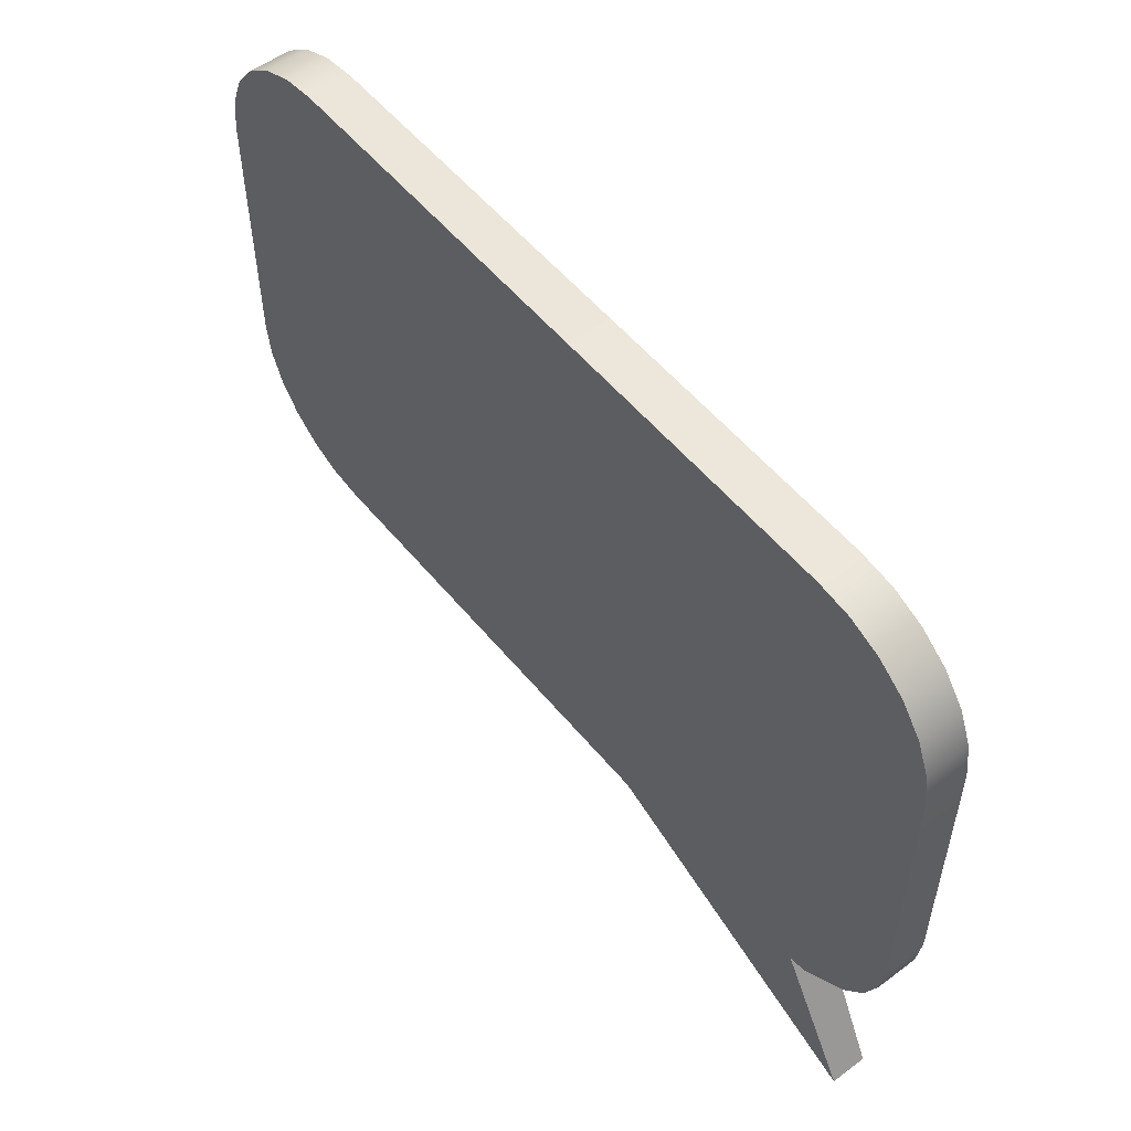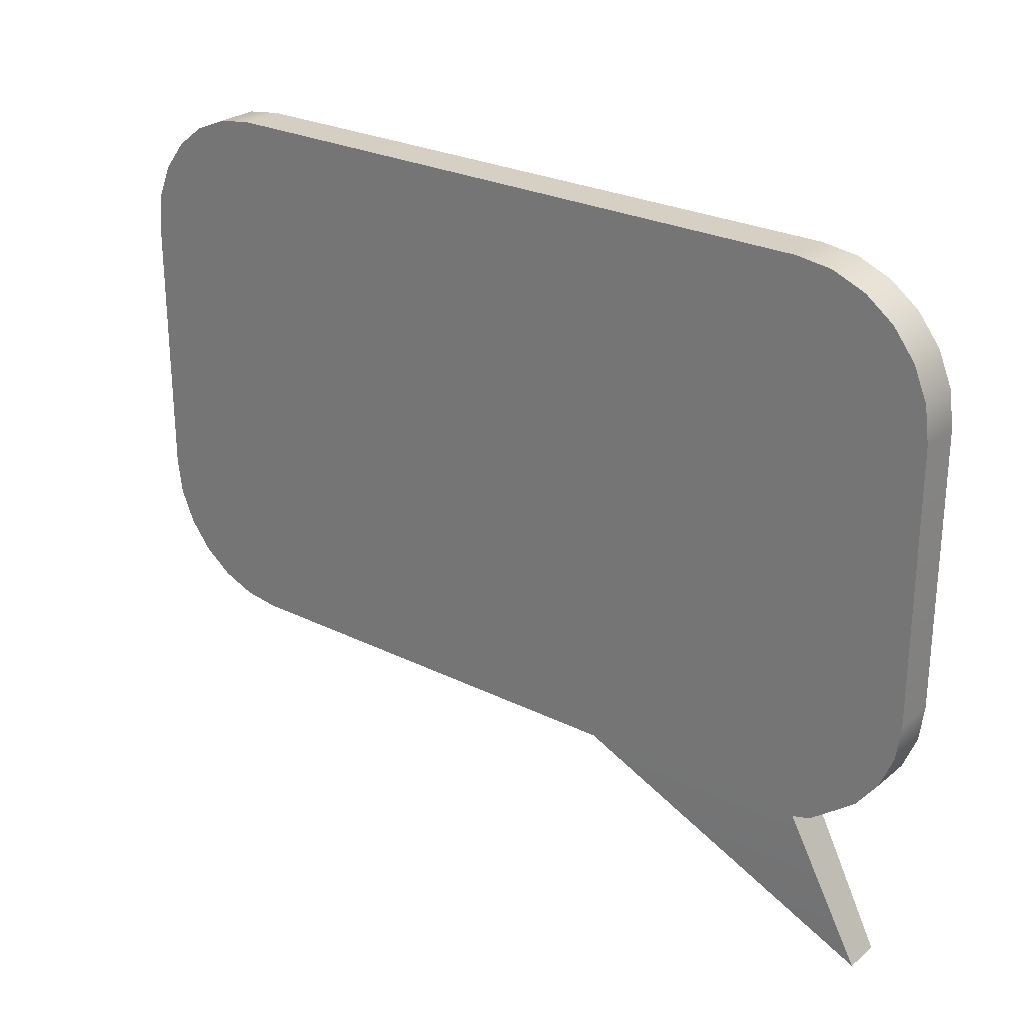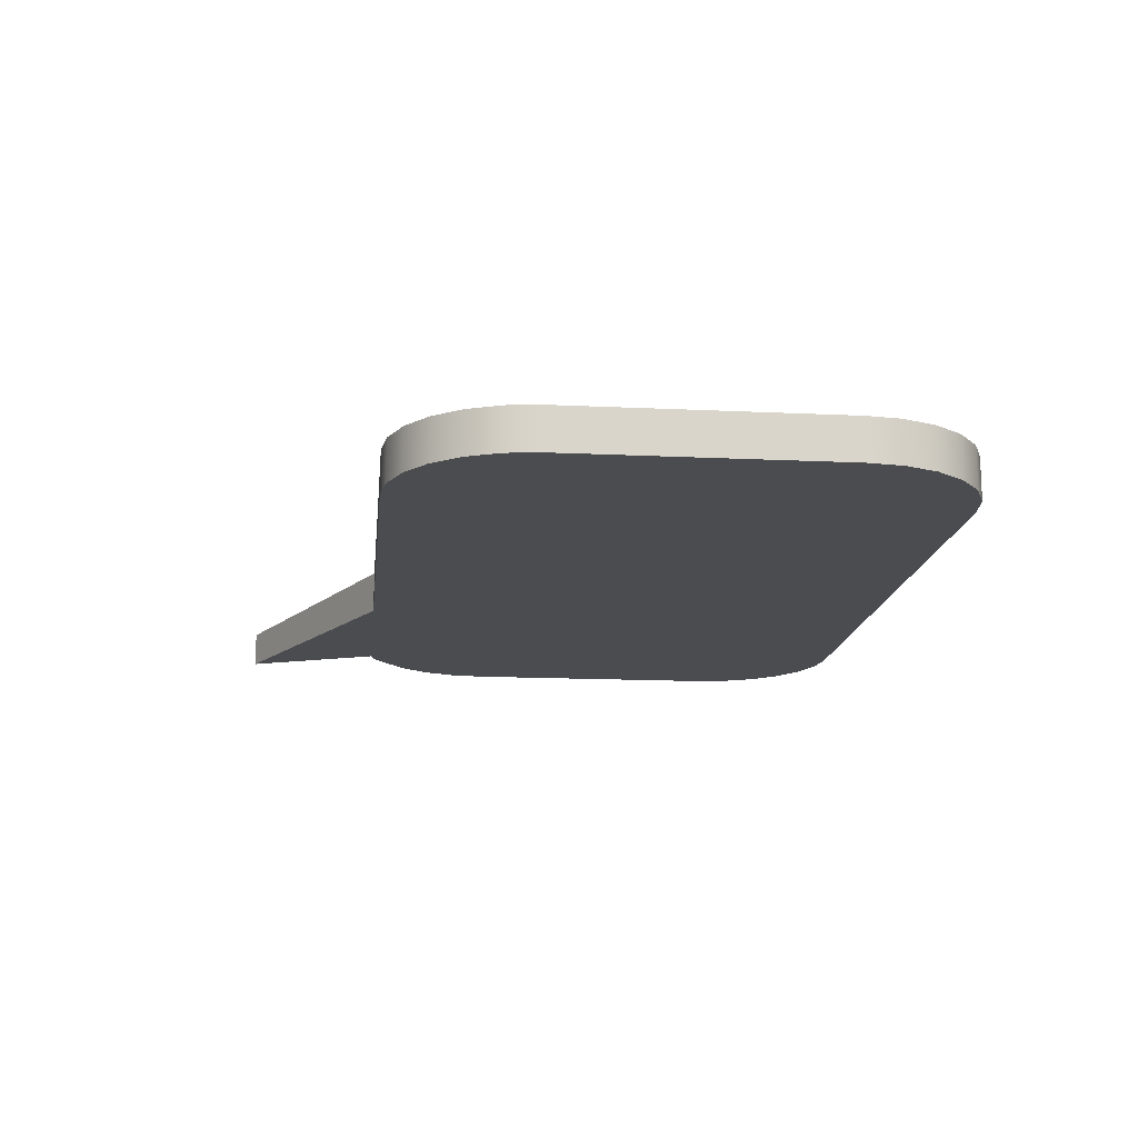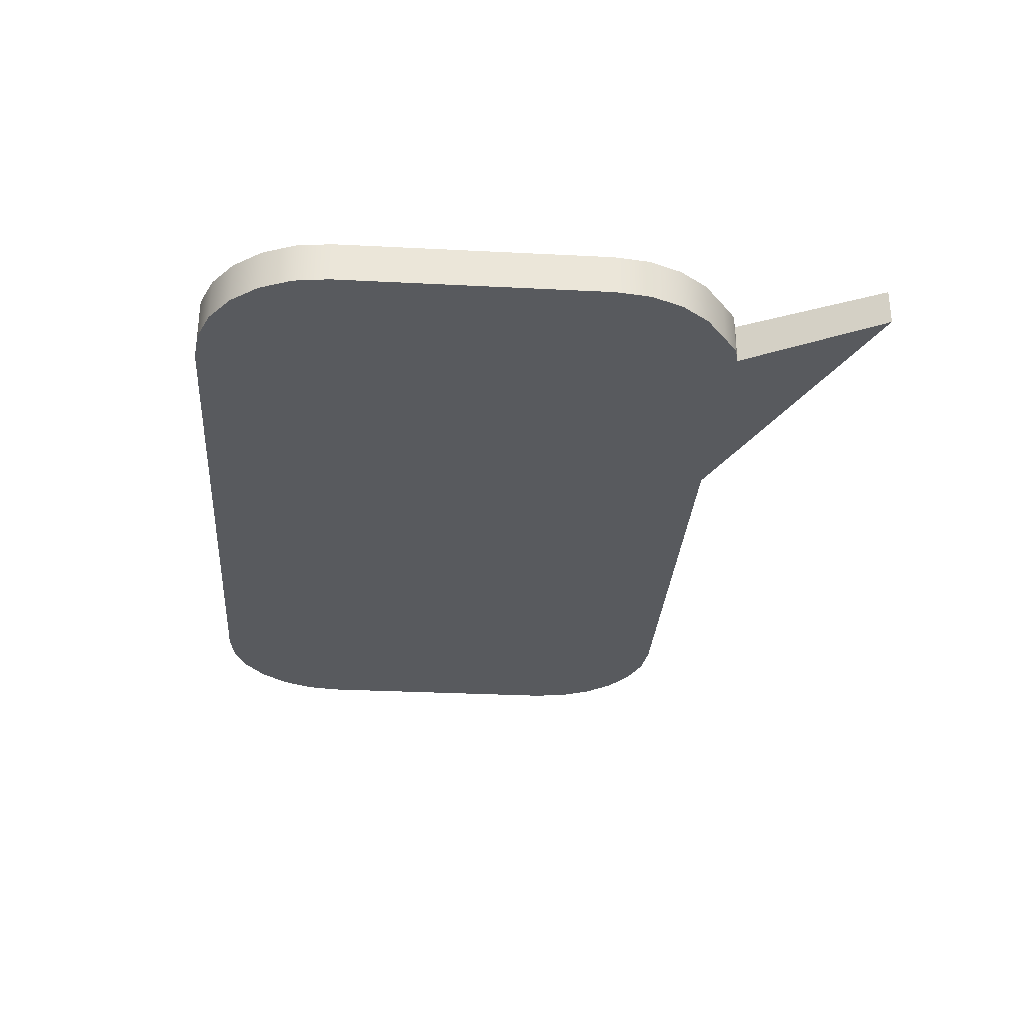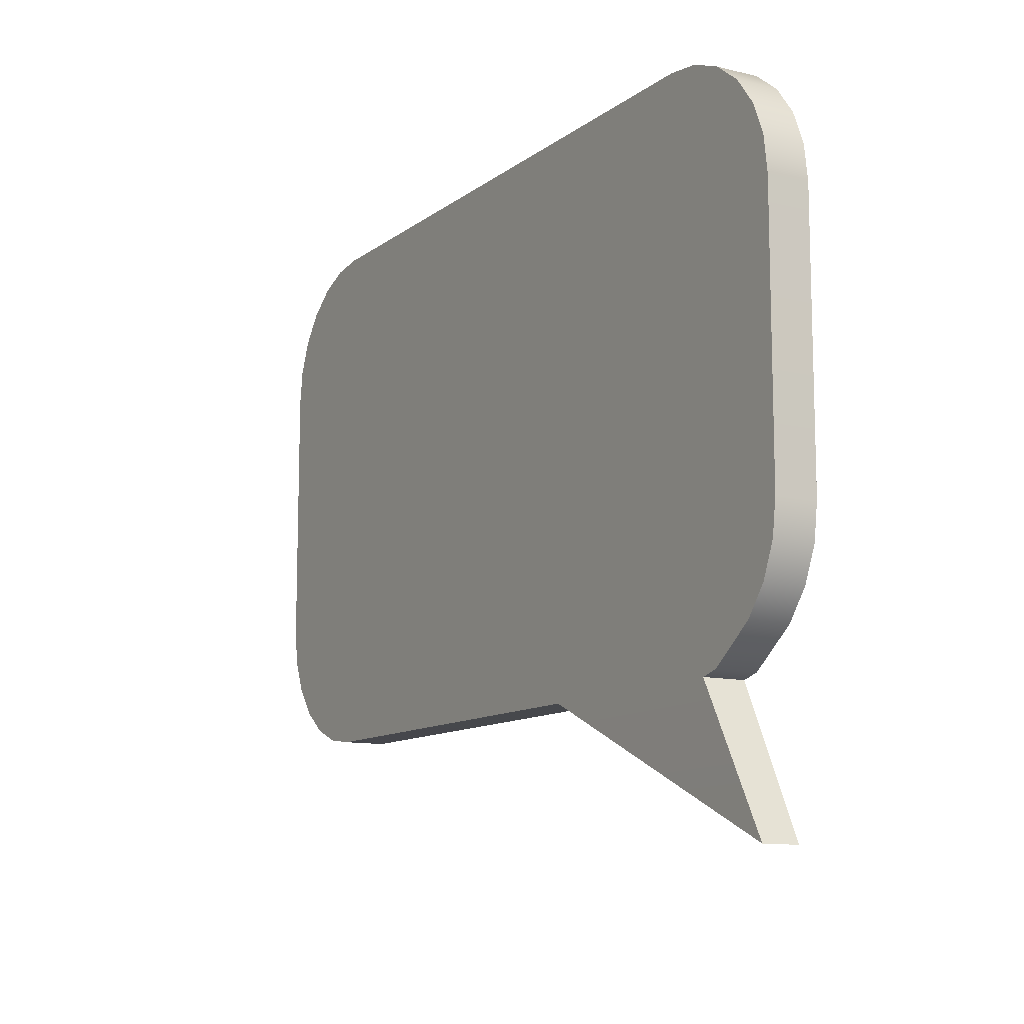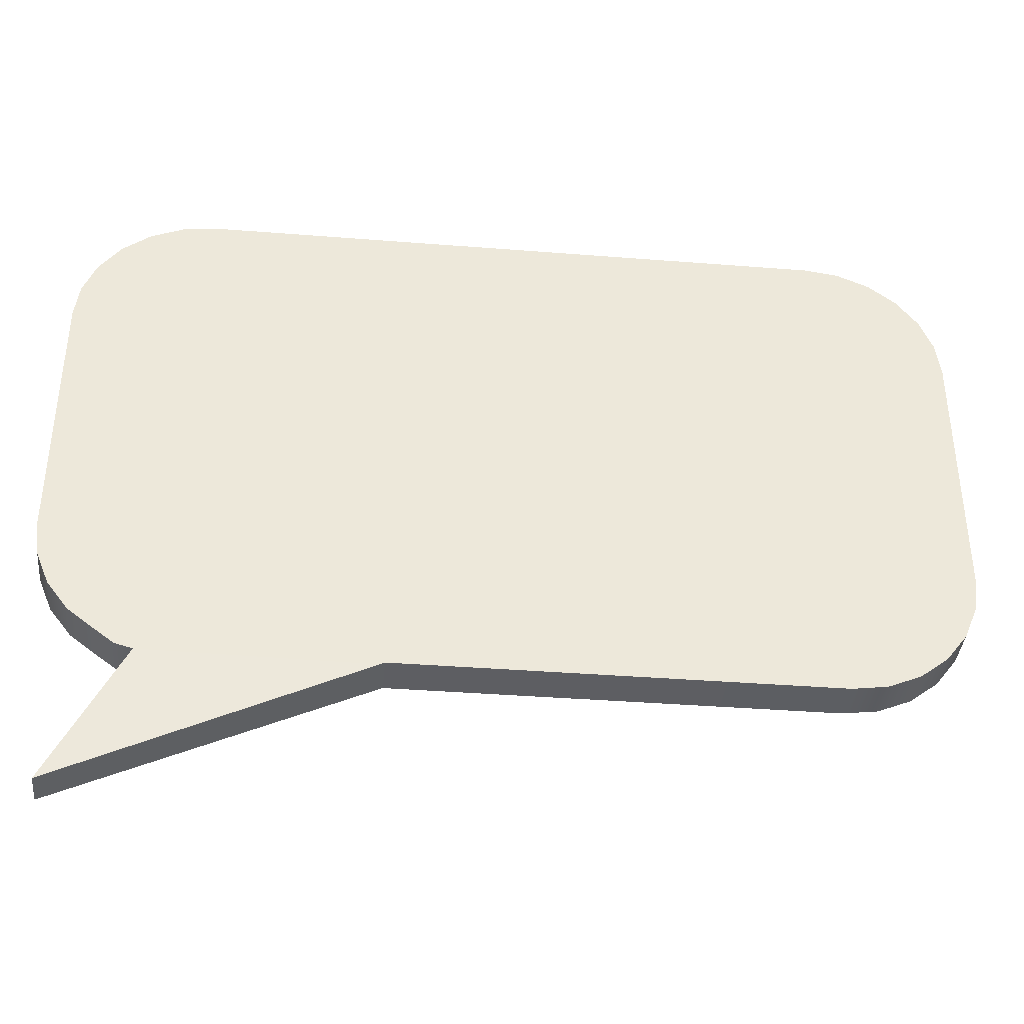
<metadata>
{"format":"obj","ext":"obj","renderer":"f3d","projection":"perspective","resolution":1024,"background":"white","views":[{"elev":54.2,"azim":-128.5,"up":"+Y"},{"elev":26.1,"azim":-141.9,"up":"+Y"},{"elev":-14.9,"azim":84.1,"up":"+Z"},{"elev":-30.7,"azim":-94.2,"up":"+Z"},{"elev":-11.3,"azim":-120.5,"up":"+Y"},{"elev":-38.3,"azim":-5.7,"up":"+Y"}]}
</metadata>
<code>
g default
v -0.5929 0.4506 0.03553
v -0.6482 0.4277 0.03553
v -0.6956 0.3913 0.03553
v -0.7321 0.3439 0.03553
v -0.755 0.2886 0.03553
v -0.7628 0.2293 0.03553
v -0.5336 0.4585 0.03553
v -0.7628 0.2293 -0.03553
v -0.755 0.2886 -0.03553
v -0.7321 0.3439 -0.03553
v -0.6956 0.3913 -0.03553
v -0.6482 0.4277 -0.03553
v -0.5929 0.4506 -0.03553
v -0.5336 0.4585 -0.03553
v 0.755 0.2886 0.03553
v 0.7321 0.3439 0.03553
v 0.6956 0.3913 0.03553
v 0.6482 0.4277 0.03553
v 0.5929 0.4506 0.03553
v 0.5336 0.4585 0.03553
v 0.7628 0.2293 0.03553
v 0.7628 0.2293 -0.03553
v 0.5336 0.4585 -0.03553
v 0.5929 0.4506 -0.03553
v 0.6482 0.4277 -0.03553
v 0.6956 0.3913 -0.03553
v 0.7321 0.3439 -0.03553
v 0.755 0.2886 -0.03553
v -0.755 -0.2886 0.03553
v -0.7321 -0.3439 0.03553
v -0.6956 -0.3913 0.03553
v -0.6482 -0.4277 0.03553
v -0.6172 -0.4506 0.03553
v -0.5877 -0.4585 0.03553
v -0.7628 -0.2293 0.03553
v -0.6172 -0.4506 -0.03553
v -0.6482 -0.4277 -0.03553
v -0.6956 -0.3913 -0.03553
v -0.7321 -0.3439 -0.03553
v -0.755 -0.2886 -0.03553
v -0.7628 -0.2293 -0.03553
v -0.5877 -0.4585 -0.03553
v 0.5929 -0.4506 0.03553
v 0.6482 -0.4277 0.03553
v 0.6956 -0.3913 0.03553
v 0.7321 -0.3439 0.03553
v 0.755 -0.2886 0.03553
v 0.7628 -0.2293 0.03553
v 0.5336 -0.4585 0.03553
v 0.755 -0.2886 -0.03553
v 0.7321 -0.3439 -0.03553
v 0.6956 -0.3913 -0.03553
v 0.6482 -0.4277 -0.03553
v 0.5929 -0.4506 -0.03553
v 0.5336 -0.4585 -0.03553
v 0.7628 -0.2293 -0.03553
v -0.2006 -0.4585 0.03553
v -0.2006 -0.4585 -0.03553
v -0.7101 -0.6946 0.03059
v -0.7101 -0.6946 -0.03059
g pCube1
f 14 7 20 23
f 57 58 55 49
f 48 56 22 21
f 41 35 6 8
f 6 5 9 8
f 5 4 10 9
f 4 3 11 10
f 3 2 12 11
f 2 1 13 12
f 1 7 14 13
f 20 19 24 23
f 19 18 25 24
f 18 17 26 25
f 17 16 27 26
f 16 15 28 27
f 15 21 22 28
f 34 33 36 42
f 33 32 37 36
f 32 31 38 37
f 31 30 39 38
f 30 29 40 39
f 29 35 41 40
f 48 47 50 56
f 47 46 51 50
f 46 45 52 51
f 45 44 53 52
f 44 43 54 53
f 43 49 55 54
f 43 44 45 46 47 48 21 15 16 17 18 19 20 7 1 2 3 4 5 6 35 29 30 31 32 33 34 57 49
f 50 51 52 53 54 55 58 42 36 37 38 39 40 41 8 9 10 11 12 13 14 23 24 25 26 27 28 22 56
f 34 42 60 59
f 42 58 60
f 58 57 59 60
f 57 34 59

</code>
